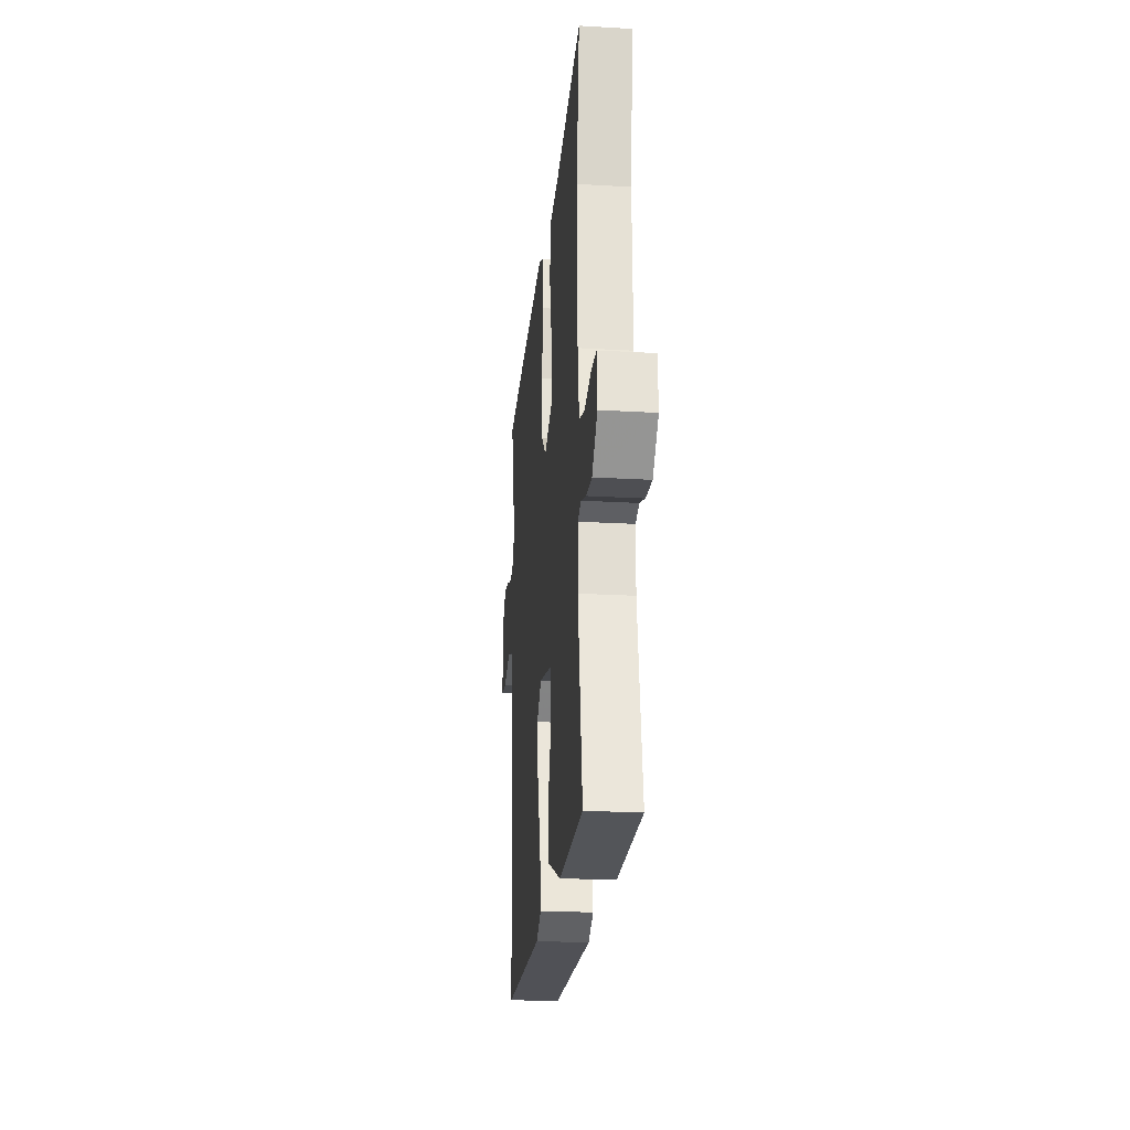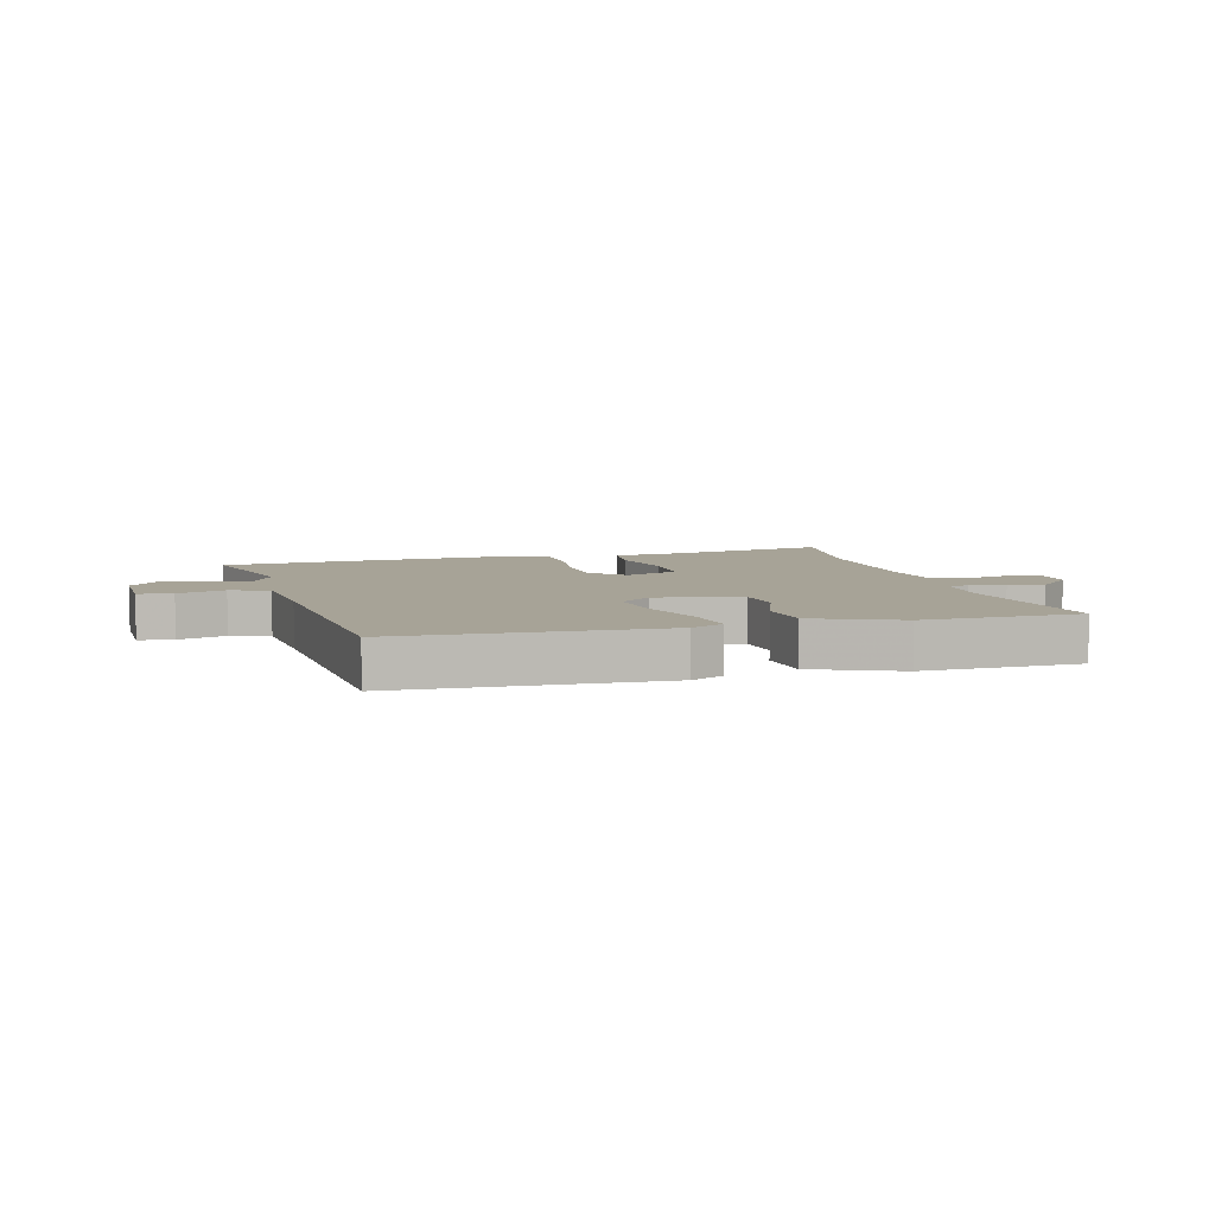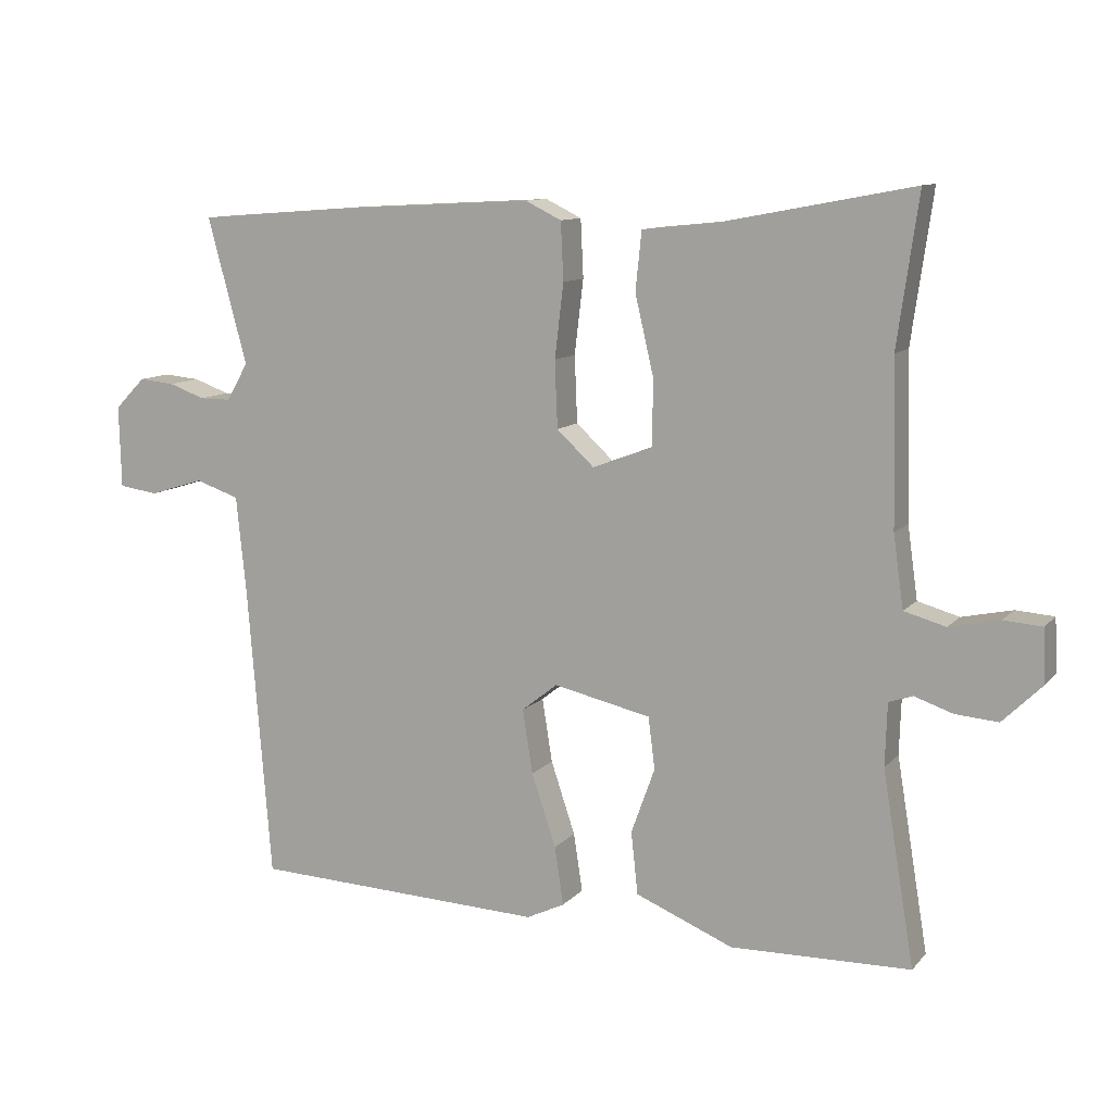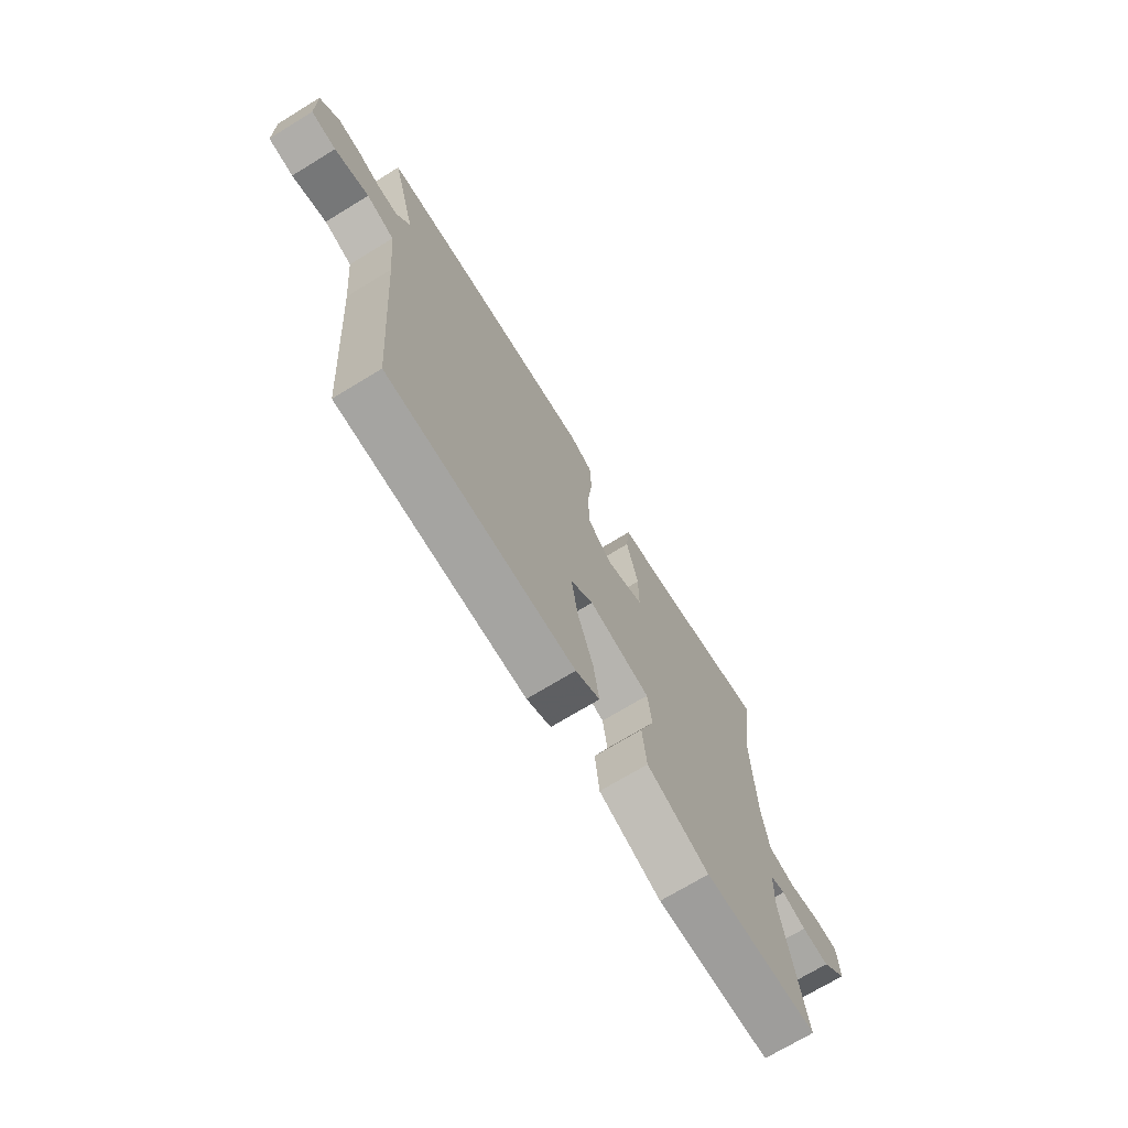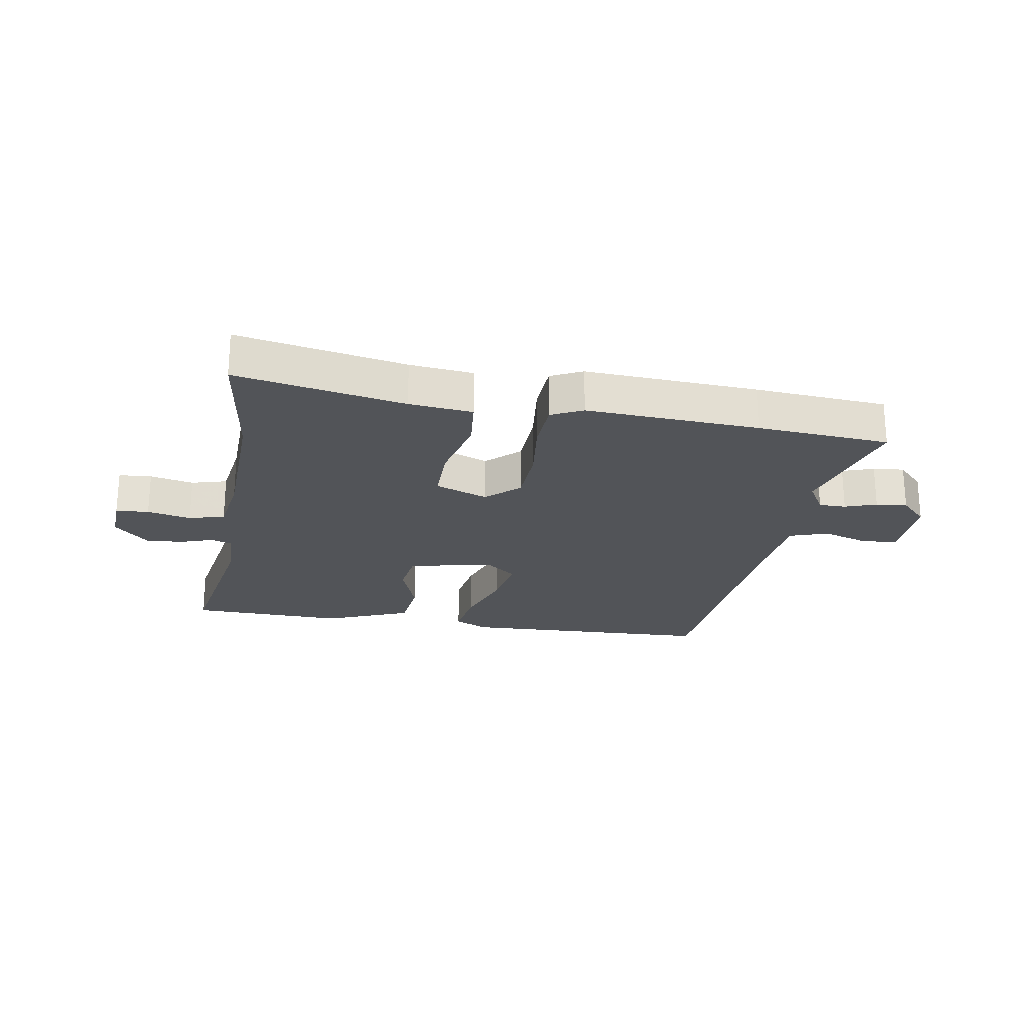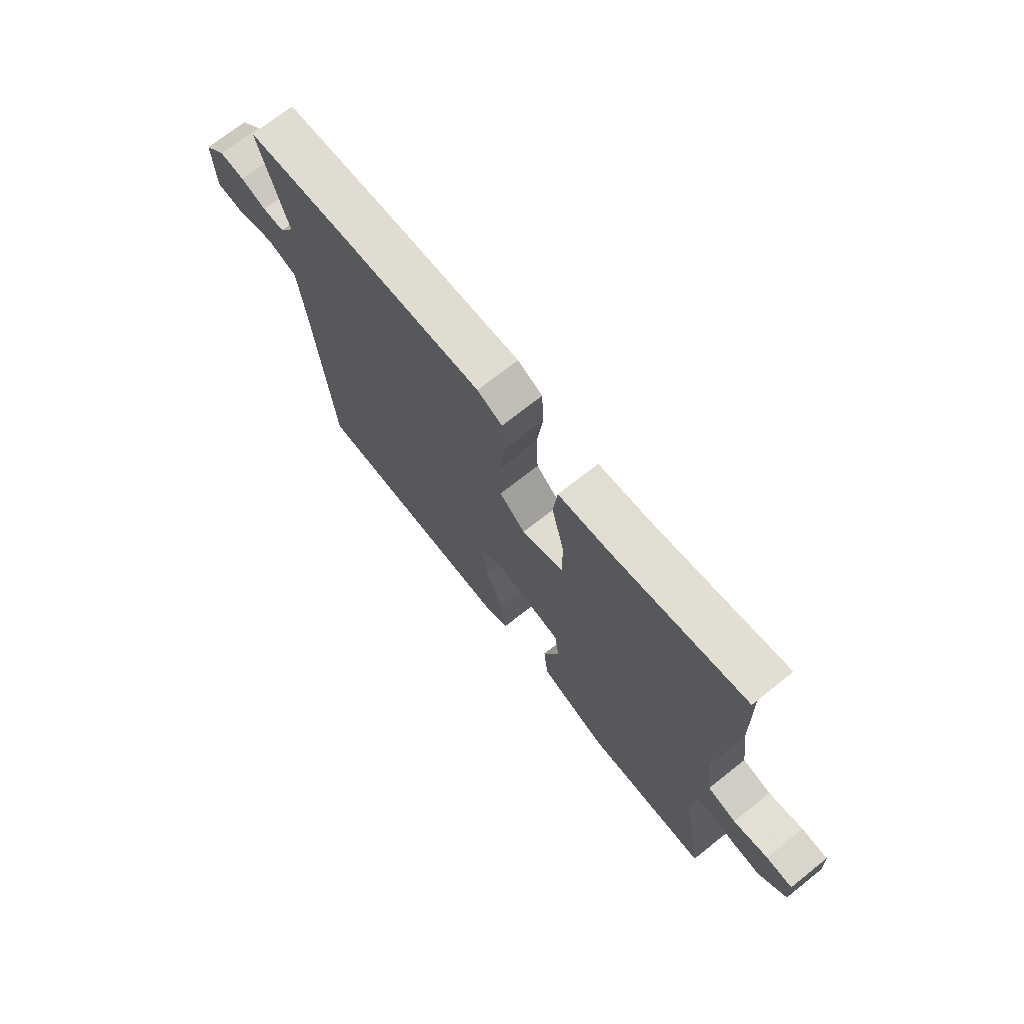
<metadata>
{"format":"obj","ext":"obj","renderer":"f3d","projection":"perspective","resolution":1024,"background":"white","views":[{"elev":-22.7,"azim":-95.7,"up":"+Z"},{"elev":6.7,"azim":165.1,"up":"+Y"},{"elev":10.7,"azim":-156.1,"up":"+Z"},{"elev":-71.5,"azim":121.4,"up":"+Z"},{"elev":-23.1,"azim":-9.7,"up":"+Y"},{"elev":71.4,"azim":-128.5,"up":"+Z"}]}
</metadata>
<code>
v 0.49 0.07 -0.501
v 0.056 0.07 -0.518
v 0 0.07 -0.491
v 0.013 0.07 -0.405
v 0.049 0.07 -0.298
v 0.064 0.07 -0.204
v 0.011 0.07 -0.162
v -0.132 0.07 -0.194
v -0.142 0.07 -0.27
v -0.107 0.07 -0.367
v -0.117 0.07 -0.459
v -0.261 0.07 -0.518
v -0.525 0.07 -0.512
v -0.478 0.07 -0.229
v -0.481 0.07 -0.137
v -0.516 0.07 -0.125
v -0.572 0.07 -0.144
v -0.635 0.07 -0.149
v -0.693 0.07 -0.092
v -0.689 0.07 -0.014
v -0.633 0.07 -0.01
v -0.559 0.07 -0.026
v -0.498 0.07 -0.009
v -0.483 0.07 0.097
v -0.477 0.07 0.336
v -0.508 0.07 0.556
v -0.224 0.07 0.502
v -0.117 0.07 0.491
v -0.108 0.07 0.405
v -0.135 0.07 0.29
v -0.135 0.07 0.192
v -0.046 0.07 0.158
v 0.009 0.07 0.209
v 0.013 0.07 0.307
v 0 0.07 0.416
v 0.004 0.07 0.501
v 0.057 0.07 0.527
v 0.35 0.07 0.511
v 0.574 0.07 0.494
v 0.516 0.07 0.279
v 0.548 0.07 0.224
v 0.594 0.07 0.224
v 0.647 0.07 0.243
v 0.7 0.07 0.248
v 0.745 0.07 0.202
v 0.742 0.07 0.081
v 0.684 0.07 0.073
v 0.604 0.07 0.098
v 0.539 0.07 0.076
v 0.524 0.07 -0.074
v 0.49 0 -0.501
v 0.056 0 -0.518
v 0 0 -0.491
v 0.013 0 -0.405
v 0.049 0 -0.298
v 0.064 0 -0.204
v 0.011 0 -0.162
v -0.132 0 -0.194
v -0.142 0 -0.27
v -0.107 0 -0.367
v -0.117 0 -0.459
v -0.261 0 -0.518
v -0.525 0 -0.512
v -0.478 0 -0.229
v -0.481 0 -0.137
v -0.516 0 -0.125
v -0.572 0 -0.144
v -0.635 0 -0.149
v -0.693 0 -0.092
v -0.689 0 -0.014
v -0.633 0 -0.01
v -0.559 0 -0.026
v -0.498 0 -0.009
v -0.483 0 0.097
v -0.477 0 0.336
v -0.508 0 0.556
v -0.224 0 0.502
v -0.117 0 0.491
v -0.108 0 0.405
v -0.135 0 0.29
v -0.135 0 0.192
v -0.046 0 0.158
v 0.009 0 0.209
v 0.013 0 0.307
v 0 0 0.416
v 0.004 0 0.501
v 0.057 0 0.527
v 0.35 0 0.511
v 0.574 0 0.494
v 0.516 0 0.279
v 0.548 0 0.224
v 0.594 0 0.224
v 0.647 0 0.243
v 0.7 0 0.248
v 0.745 0 0.202
v 0.742 0 0.081
v 0.684 0 0.073
v 0.604 0 0.098
v 0.539 0 0.076
v 0.524 0 -0.074
f 46 47 48
f 45 46 48
f 44 45 48
f 43 44 48
f 42 43 48
f 41 42 48 49
f 40 41 49 50
f 38 39 40
f 37 38 40
f 36 37 40
f 35 36 40
f 34 35 40
f 40 50 1
f 34 40 1
f 33 34 1
f 27 28 29 30
f 27 30 31
f 26 27 31
f 25 26 31
f 24 25 31
f 23 24 31 32
f 20 21 22
f 19 20 22
f 18 19 22
f 17 18 22
f 16 17 22
f 15 16 22 23
f 12 13 14
f 11 12 14
f 10 11 14
f 9 10 14
f 8 9 14 15
f 15 23 32
f 8 15 32
f 7 8 32
f 3 4 5
f 2 3 5
f 1 2 5
f 1 5 6
f 7 32 33
f 6 7 33
f 1 6 33
f 98 97 96
f 98 96 95
f 98 95 94
f 98 94 93
f 98 93 92
f 99 98 92 91
f 100 99 91 90
f 90 89 88
f 90 88 87
f 90 87 86
f 90 86 85
f 90 85 84
f 51 100 90
f 51 90 84
f 51 84 83
f 80 79 78 77
f 81 80 77
f 81 77 76
f 81 76 75
f 81 75 74
f 82 81 74 73
f 72 71 70
f 72 70 69
f 72 69 68
f 72 68 67
f 72 67 66
f 73 72 66 65
f 64 63 62
f 64 62 61
f 64 61 60
f 64 60 59
f 65 64 59 58
f 82 73 65
f 82 65 58
f 82 58 57
f 55 54 53
f 55 53 52
f 55 52 51
f 56 55 51
f 83 82 57
f 83 57 56
f 83 56 51
f 1 51 52 2
f 2 52 53 3
f 3 53 54 4
f 4 54 55 5
f 5 55 56 6
f 6 56 57 7
f 7 57 58 8
f 8 58 59 9
f 9 59 60 10
f 10 60 61 11
f 11 61 62 12
f 12 62 63 13
f 13 63 64 14
f 14 64 65 15
f 15 65 66 16
f 16 66 67 17
f 17 67 68 18
f 18 68 69 19
f 19 69 70 20
f 20 70 71 21
f 21 71 72 22
f 22 72 73 23
f 23 73 74 24
f 24 74 75 25
f 25 75 76 26
f 26 76 77 27
f 27 77 78 28
f 28 78 79 29
f 29 79 80 30
f 30 80 81 31
f 31 81 82 32
f 32 82 83 33
f 33 83 84 34
f 34 84 85 35
f 35 85 86 36
f 36 86 87 37
f 37 87 88 38
f 38 88 89 39
f 39 89 90 40
f 40 90 91 41
f 41 91 92 42
f 42 92 93 43
f 43 93 94 44
f 44 94 95 45
f 45 95 96 46
f 46 96 97 47
f 47 97 98 48
f 48 98 99 49
f 49 99 100 50
f 50 100 51 1

</code>
